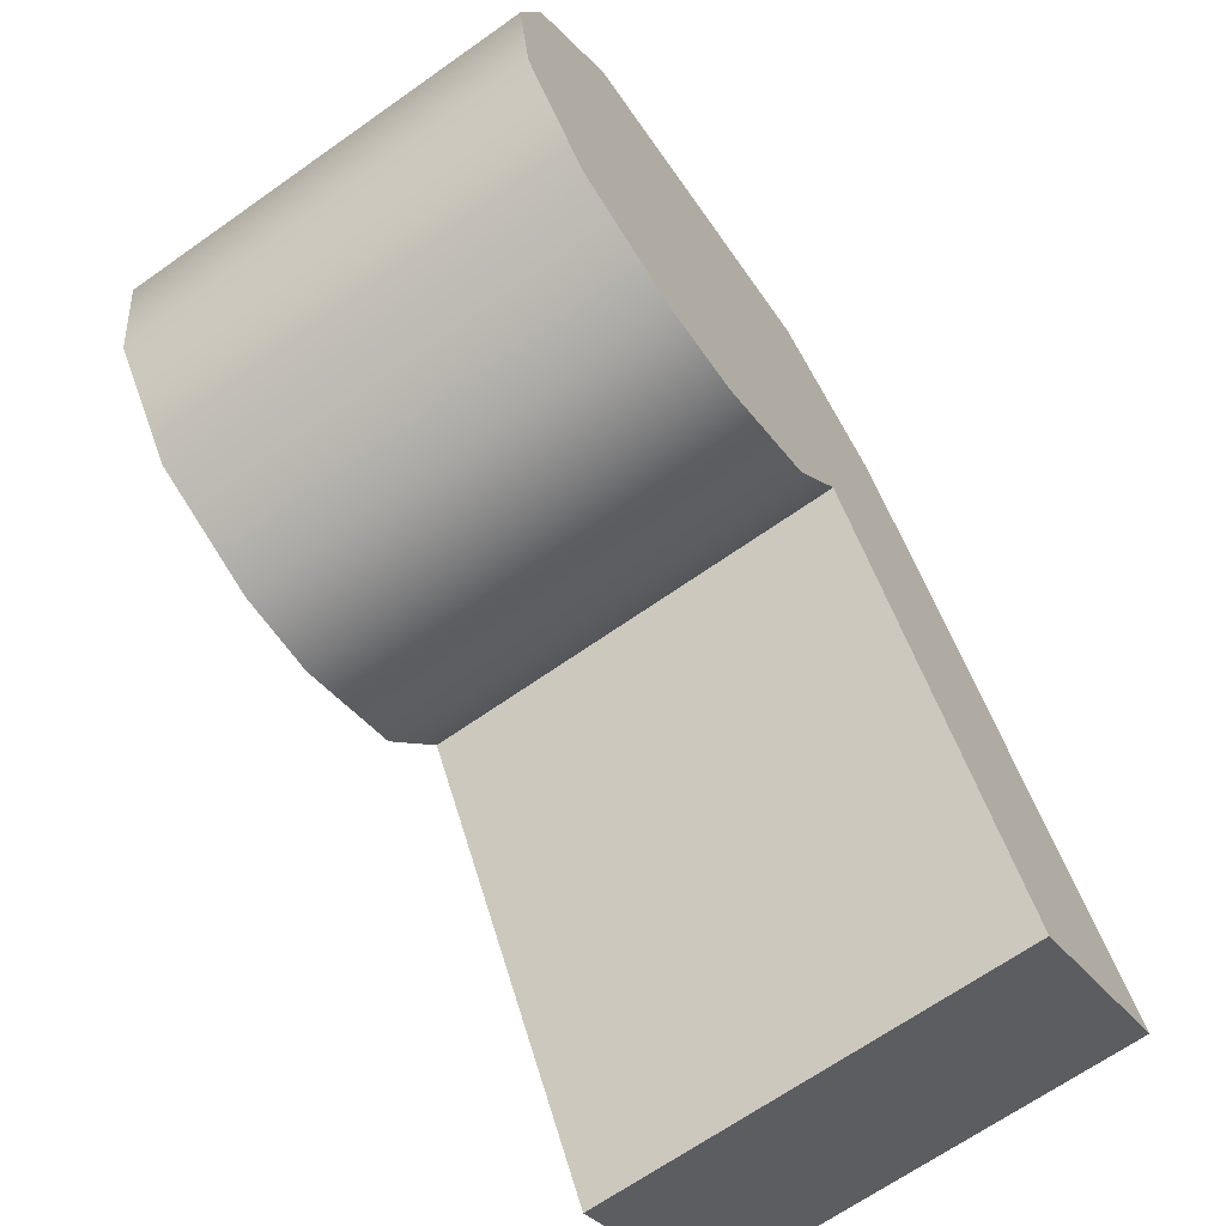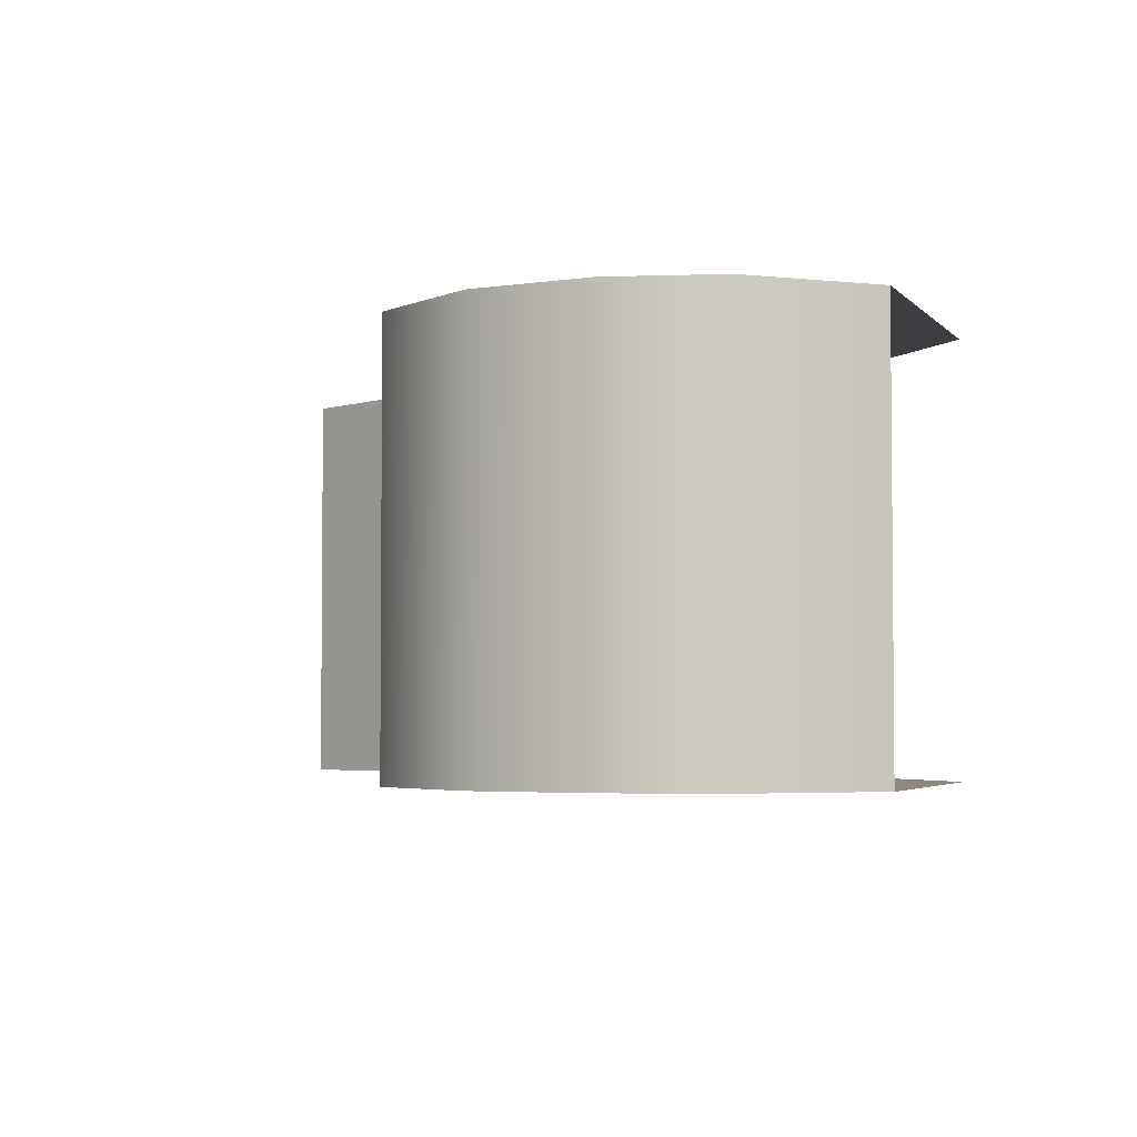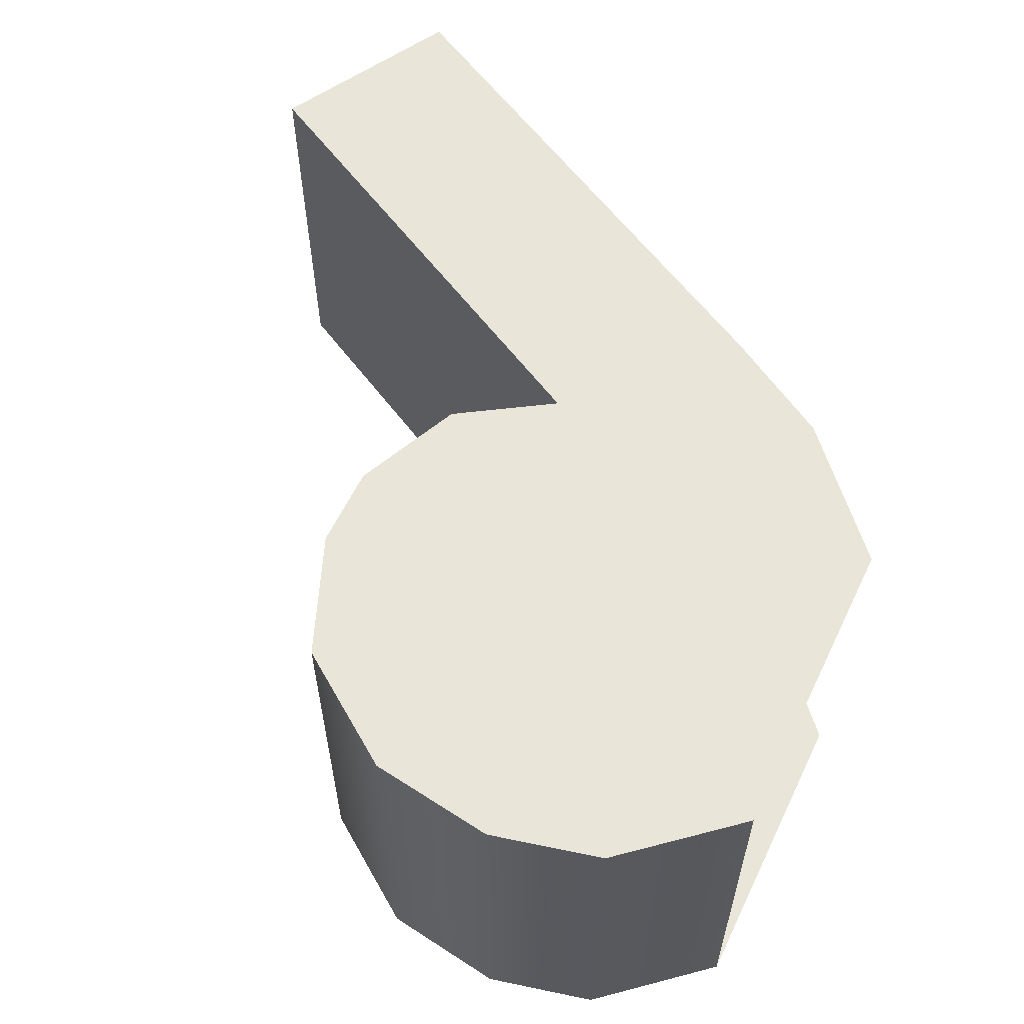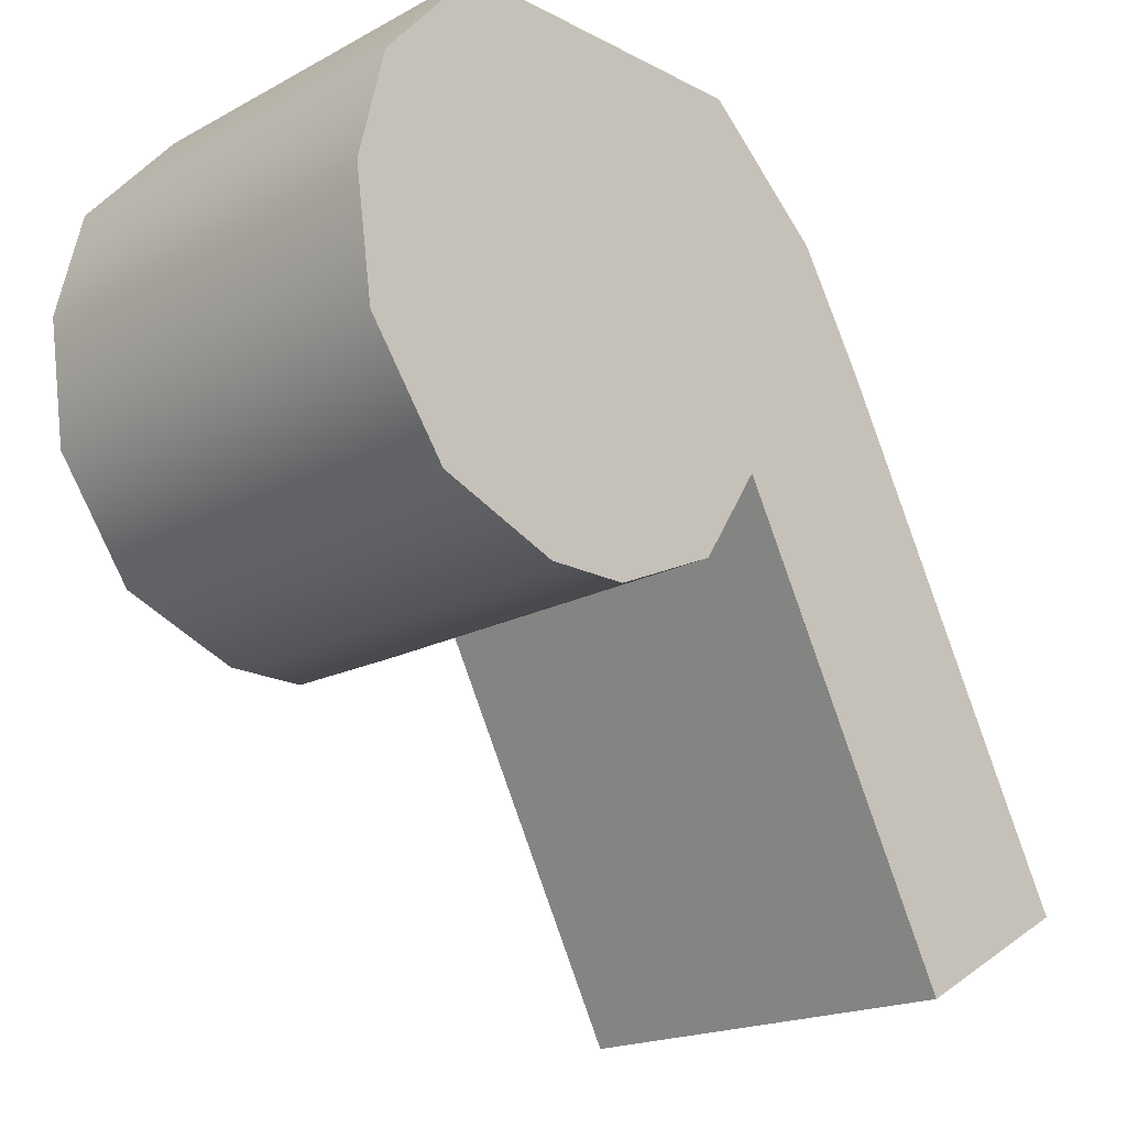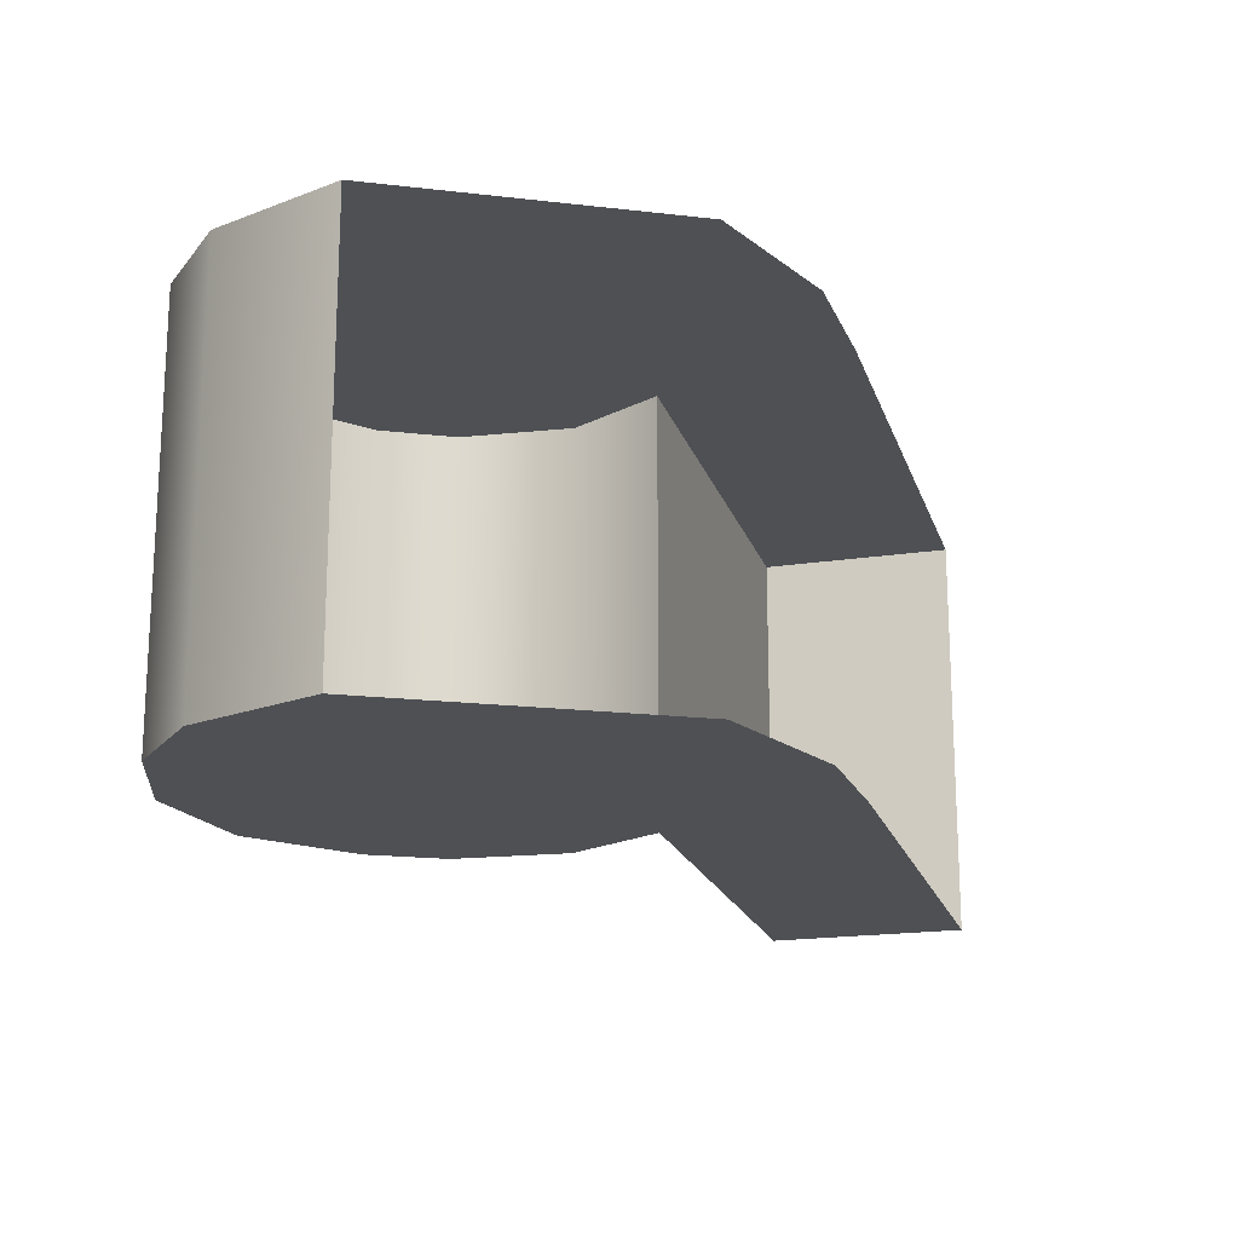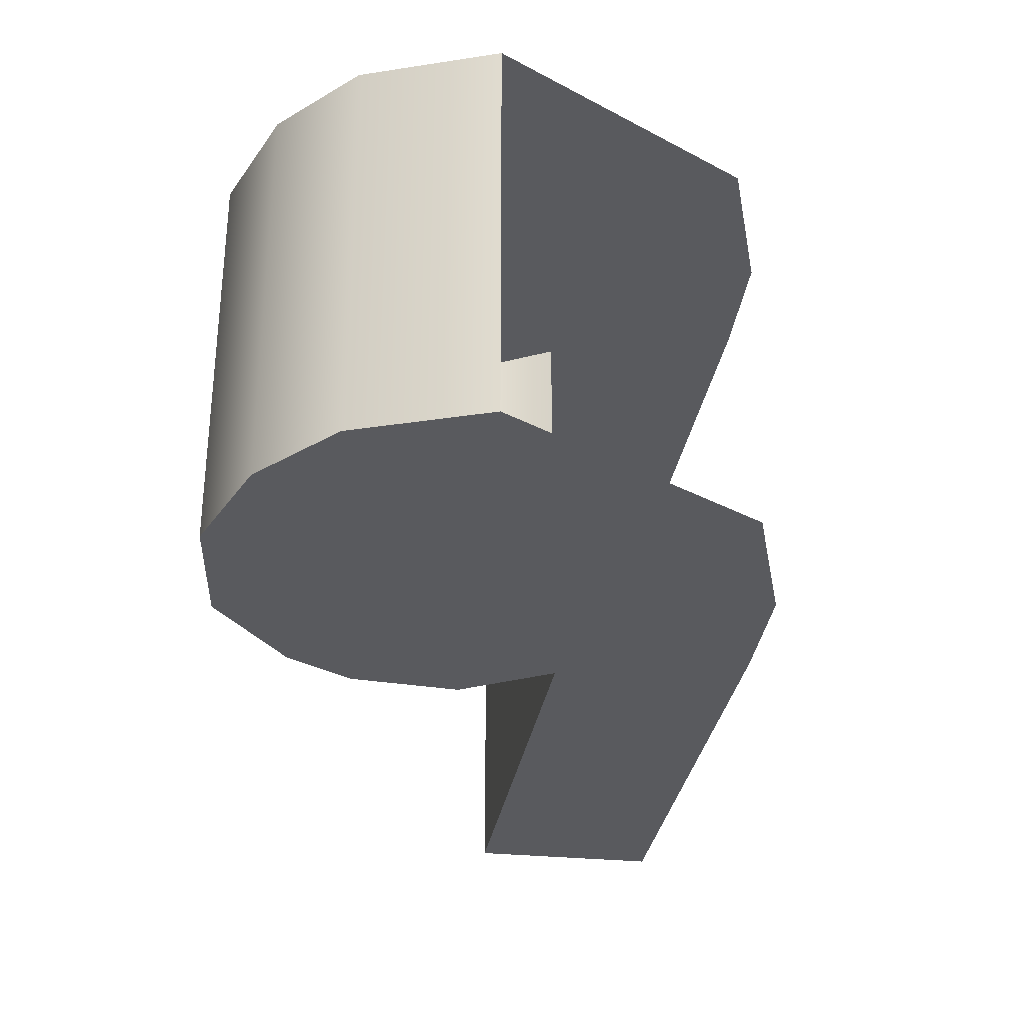
<metadata>
{"format":"obj","ext":"obj","renderer":"f3d","projection":"perspective","resolution":1024,"background":"white","views":[{"elev":-67.0,"azim":125.3,"up":"+Y"},{"elev":-3.5,"azim":109.9,"up":"+Z"},{"elev":59.7,"azim":115.6,"up":"+Z"},{"elev":-18.9,"azim":135.6,"up":"+Y"},{"elev":-18.5,"azim":167.3,"up":"+Z"},{"elev":-31.7,"azim":143.0,"up":"+Z"}]}
</metadata>
<code>
v 0.3576 0.4857 0.3438
v 0.551 0.5635 0.3438
v 0.05249 0.5635 0.3438
v 0.2253 0.4857 0.3438
v -0.1851 1.125 0.3438
v -0.289 0.947 0.3438
v 0.7072 0.947 0.3438
v 0.6645 1.125 0.3438
v 0.009064 1.303 0.3438
v 0.5115 1.303 0.3438
v -0.04457 0.716 0.3438
v 0.6788 0.7458 0.3438
v -0.7072 0.1597 0.3438
v -0.4209 0 0.3438
v 0.7072 0.947 -0.3438
v 0.6645 1.125 -0.3438
v 0.5115 1.303 -0.3438
v -0.04457 0.716 -0.3438
v 0.05249 0.5635 -0.3438
v 0.551 0.5635 -0.3438
v 0.6788 0.7458 -0.3438
v -0.4209 0 -0.3438
v -0.7072 0.1597 -0.3438
v 0.3576 0.4857 -0.3438
v 0.2253 0.4857 -0.3438
v -0.289 0.947 -0.3438
v -0.1851 1.125 -0.3438
v 0.009064 1.303 -0.3438
f 1 2 3
f 1 3 4
f 5 6 7
f 5 7 8
f 9 5 8
f 9 8 10
f 7 6 11
f 7 11 12
f 2 12 11
f 2 11 3
f 11 6 13
f 11 13 14
f 15 16 8
f 15 8 7
f 8 16 17
f 8 17 10
f 11 18 19
f 11 19 3
f 20 21 12
f 20 12 2
f 22 18 11
f 22 11 14
f 23 22 14
f 23 14 13
f 24 25 19
f 24 19 20
f 15 26 27
f 15 27 16
f 16 27 28
f 16 28 17
f 18 26 15
f 18 15 21
f 20 19 18
f 20 18 21
f 18 22 23
f 18 23 26
f 4 25 24
f 4 24 1
f 1 24 20
f 1 20 2
f 12 21 15
f 12 15 7
f 3 19 25
f 3 25 4

</code>
